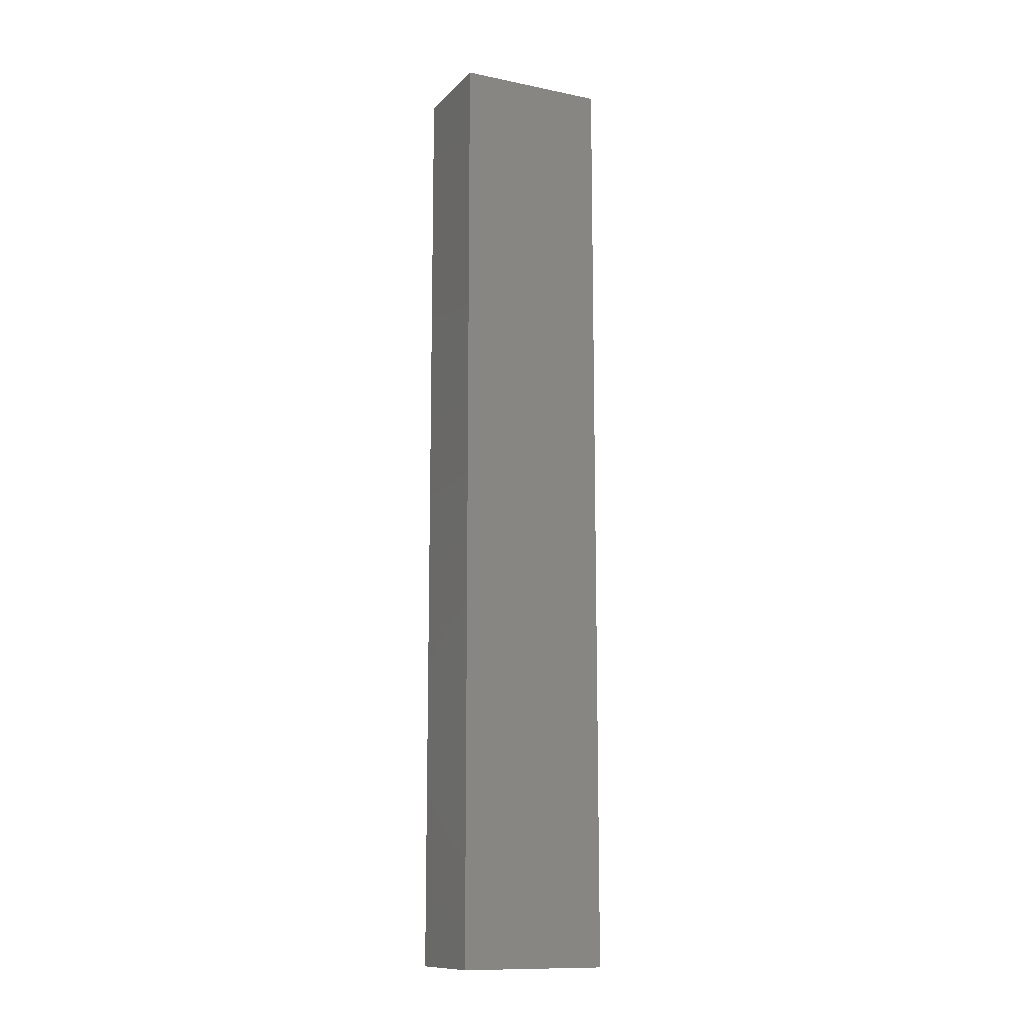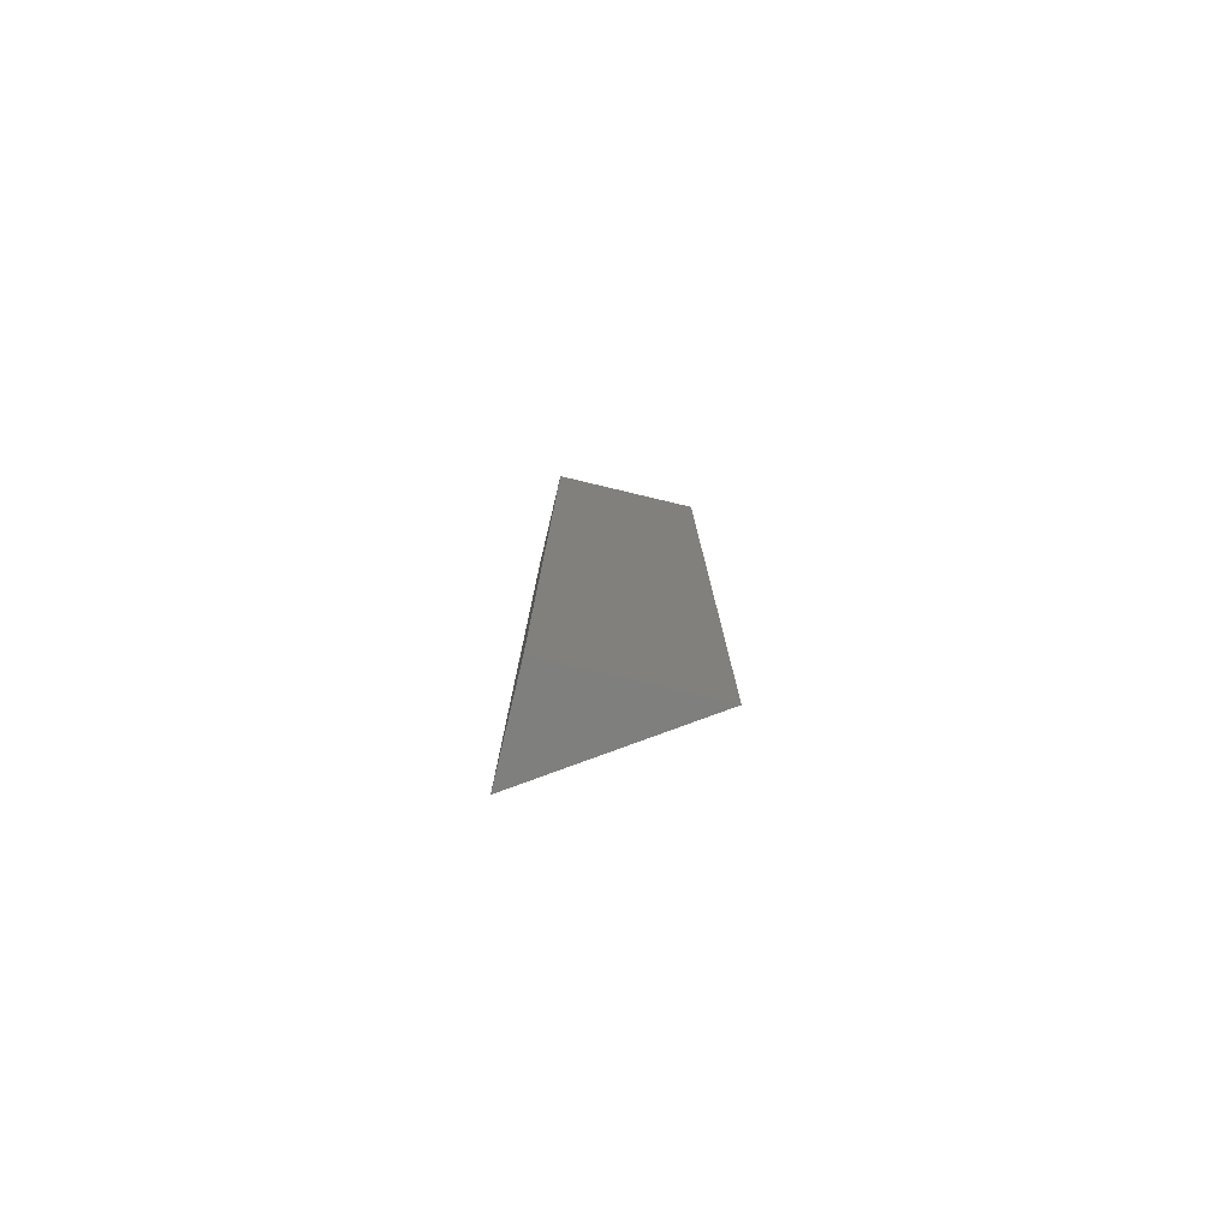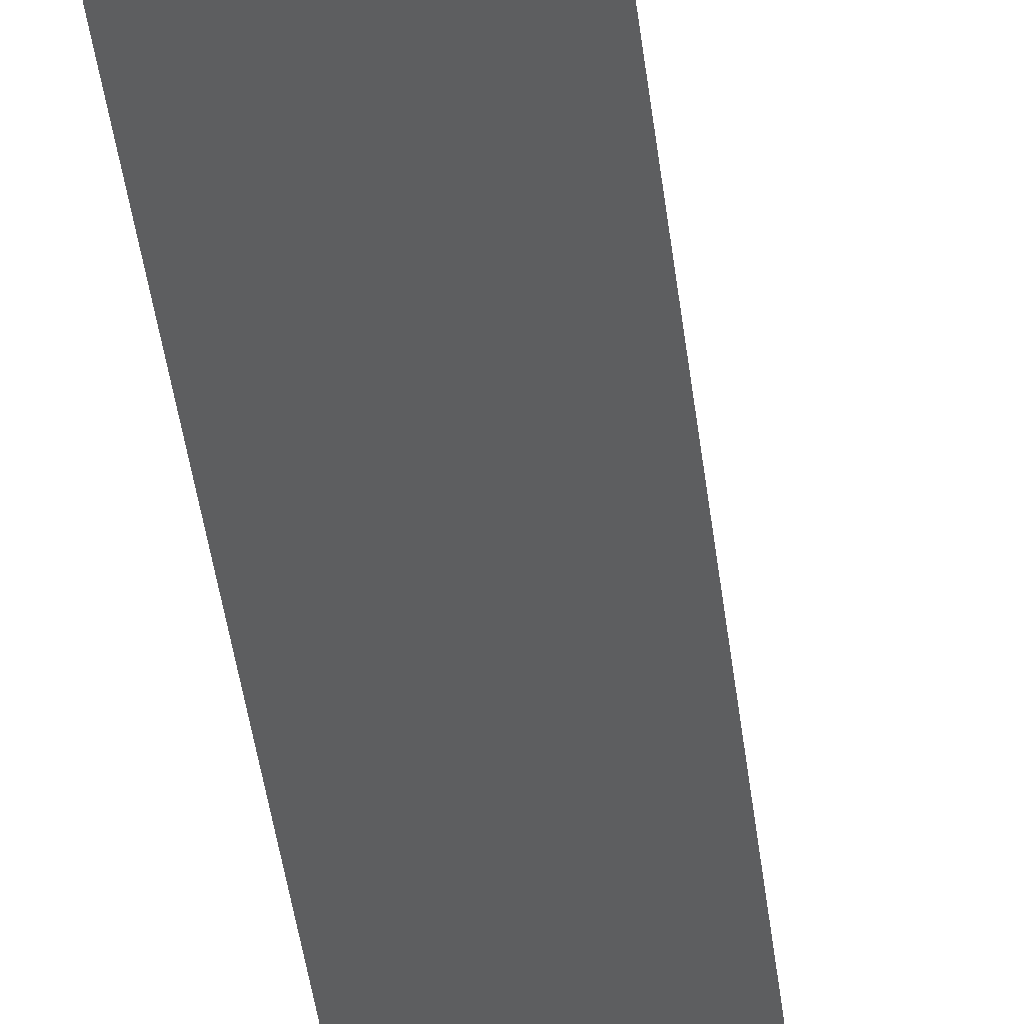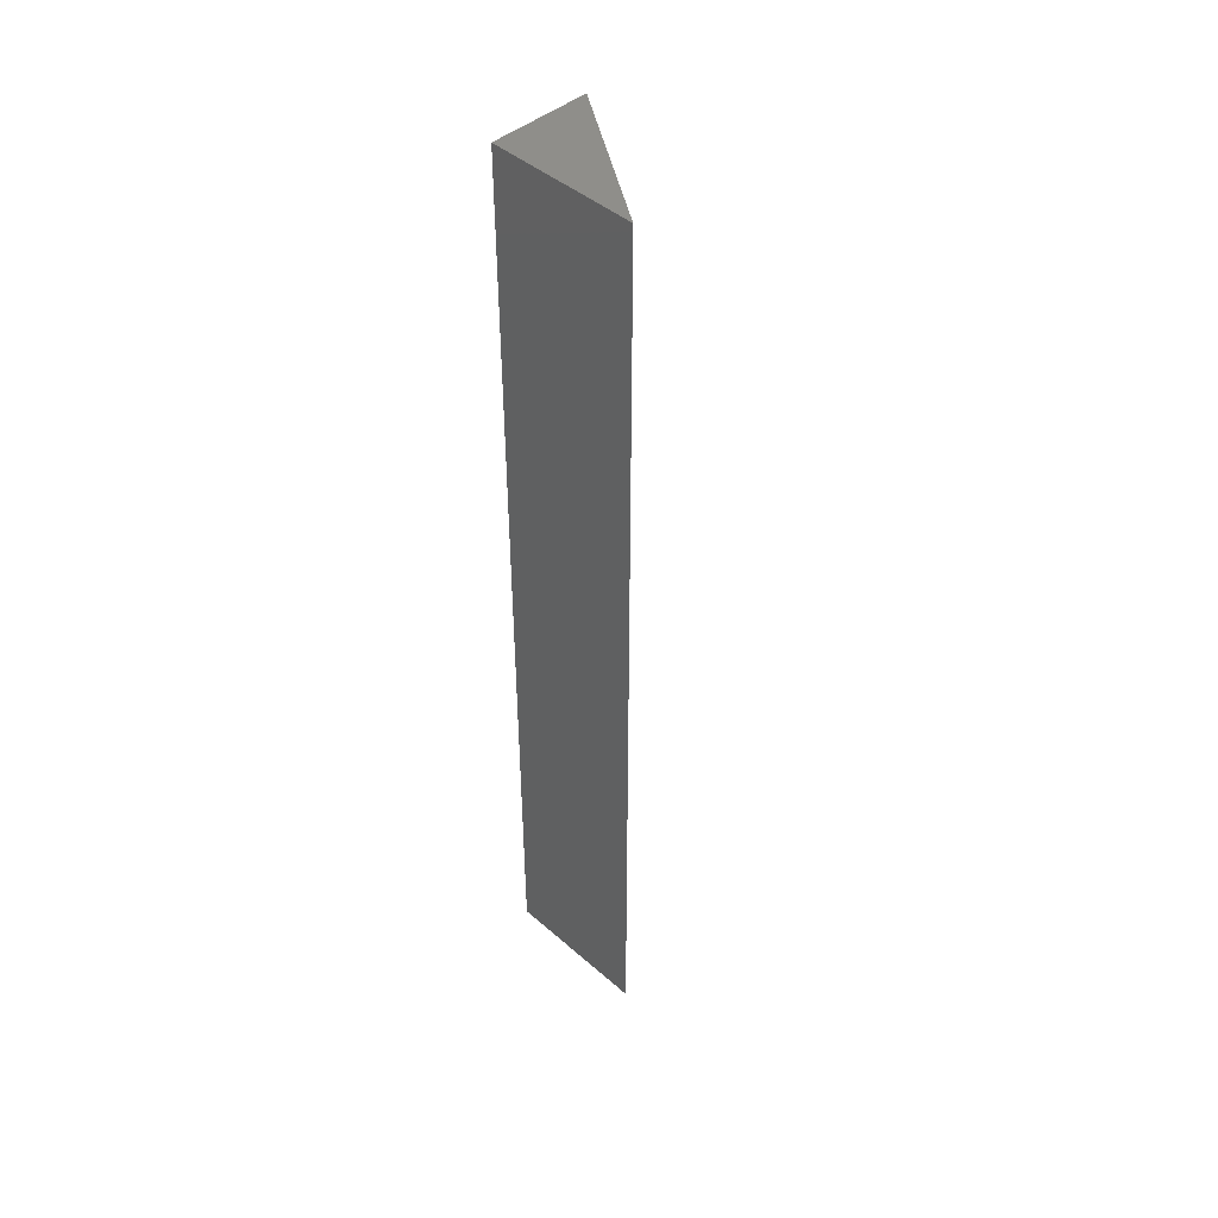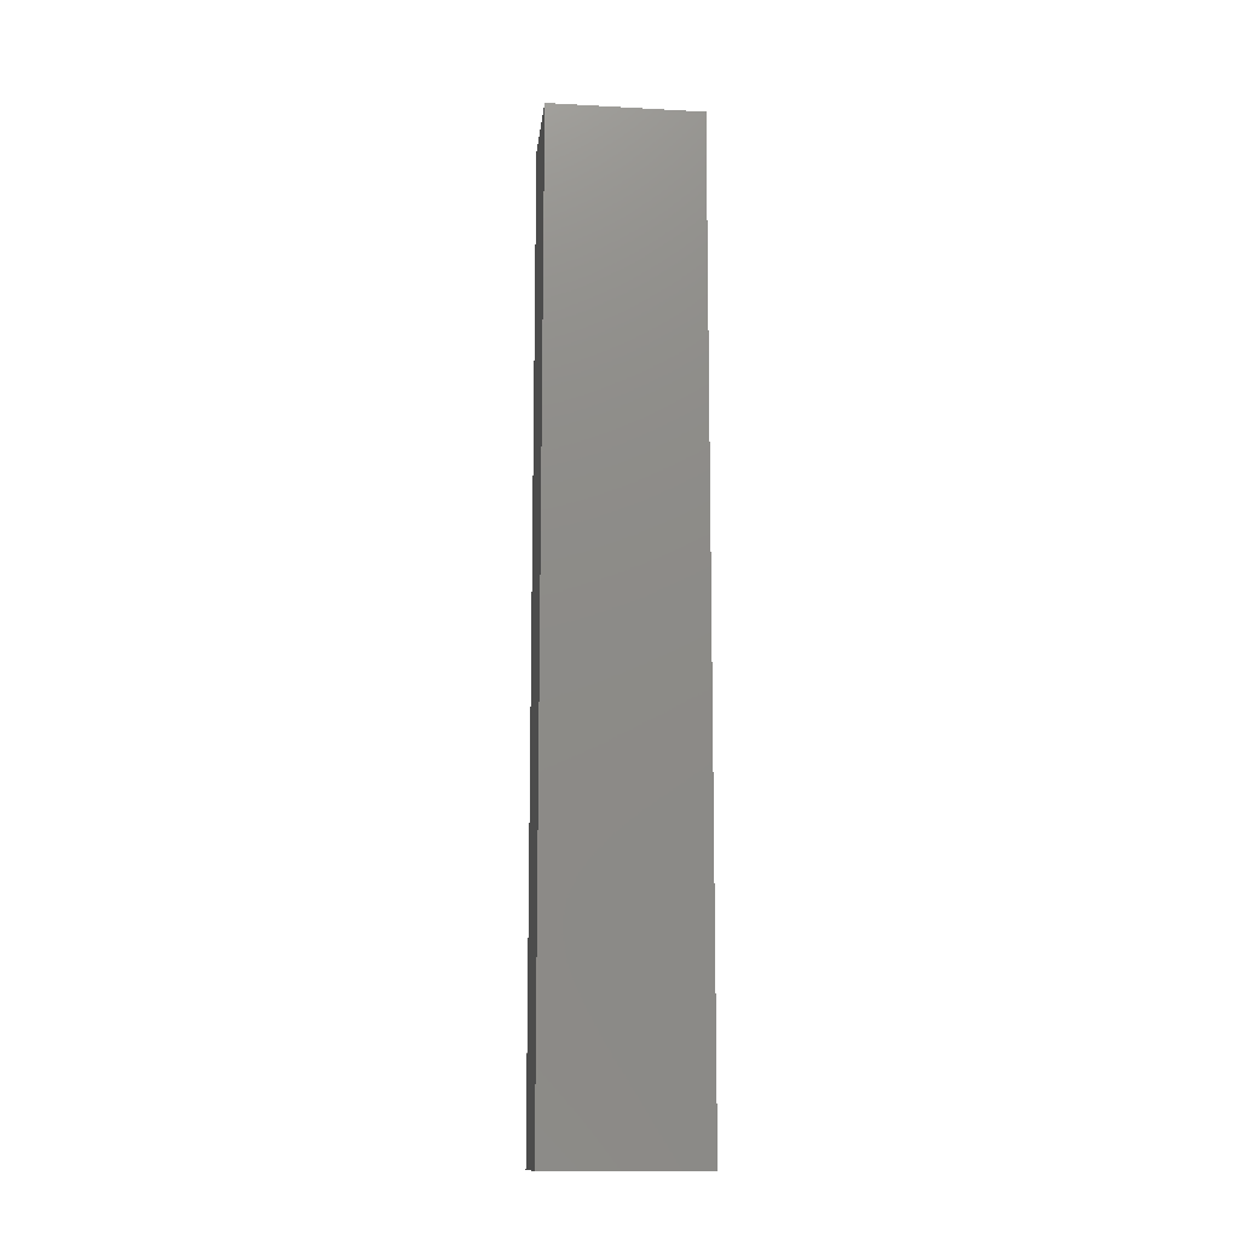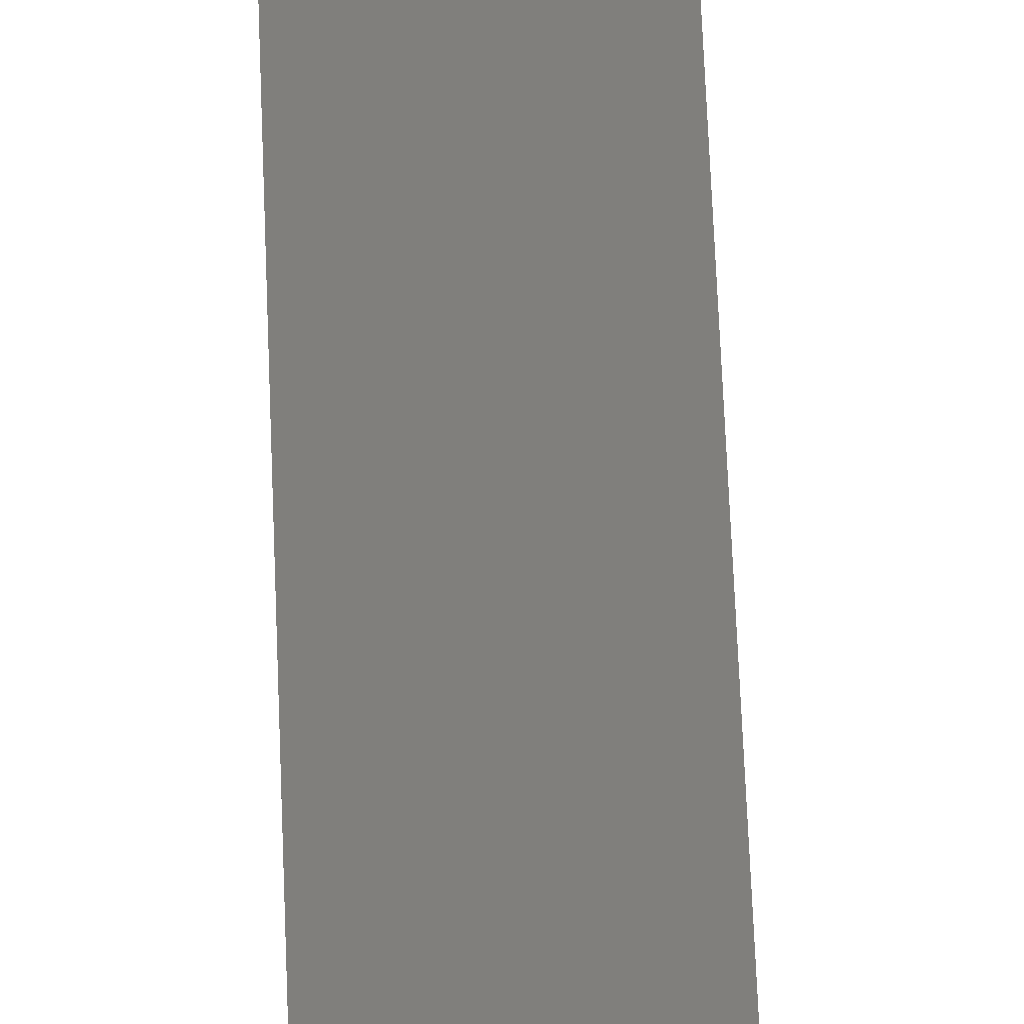
<metadata>
{"format":"stl","ext":"stl","renderer":"f3d","projection":"perspective","resolution":1024,"background":"white","views":[{"elev":-12.3,"azim":64.4,"up":"+Z"},{"elev":-79.0,"azim":76.6,"up":"+Z"},{"elev":-33.9,"azim":-174.3,"up":"+Y"},{"elev":44.7,"azim":135.2,"up":"+Z"},{"elev":-14.0,"azim":83.4,"up":"+Z"},{"elev":61.5,"azim":177.8,"up":"+Y"}]}
</metadata>
<code>
# stl→obj: 6 verts, 8 faces
v 0 0 0
v 10 15 0
v 10 0 0
v 10 0 95
v 10 15 95
v 0 0 95
f 1 2 3
f 4 5 6
f 1 5 2
f 1 6 5
f 3 6 1
f 3 4 6
f 2 4 3
f 2 5 4

</code>
